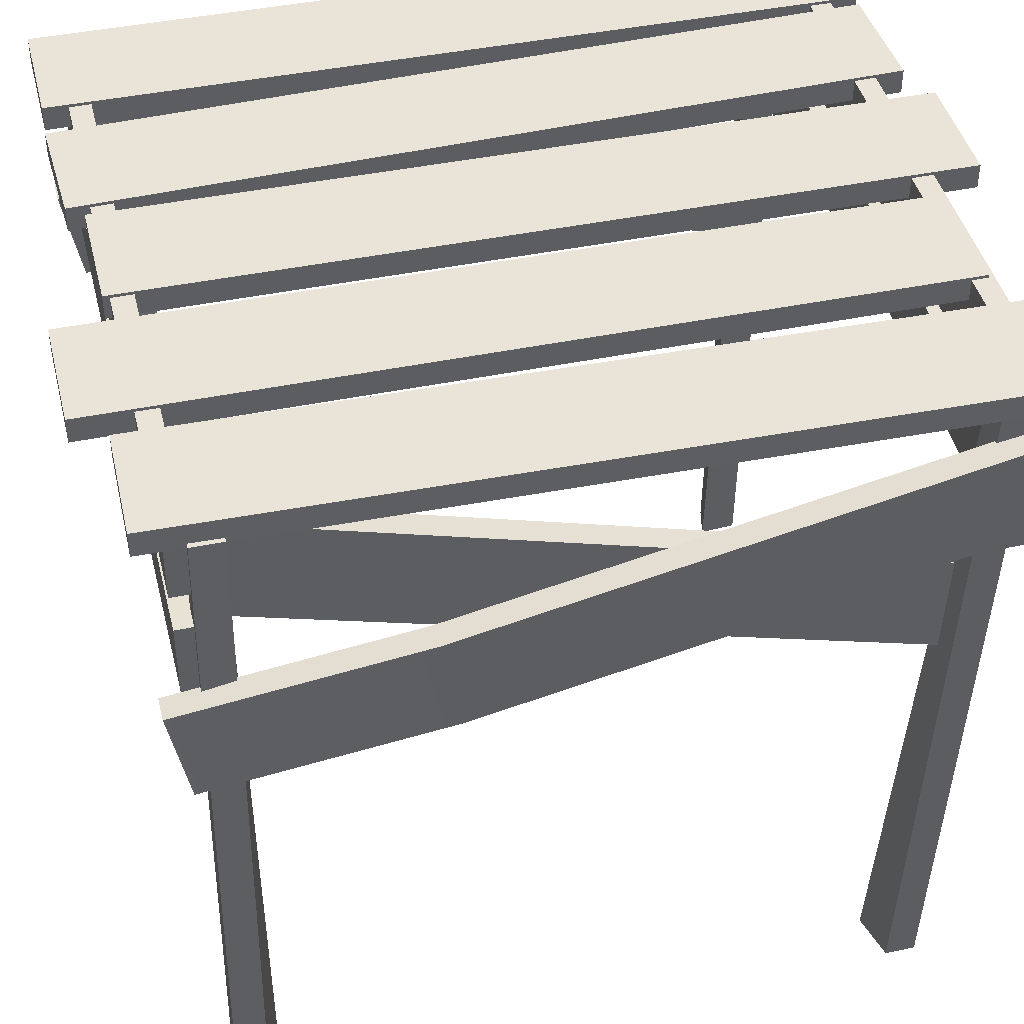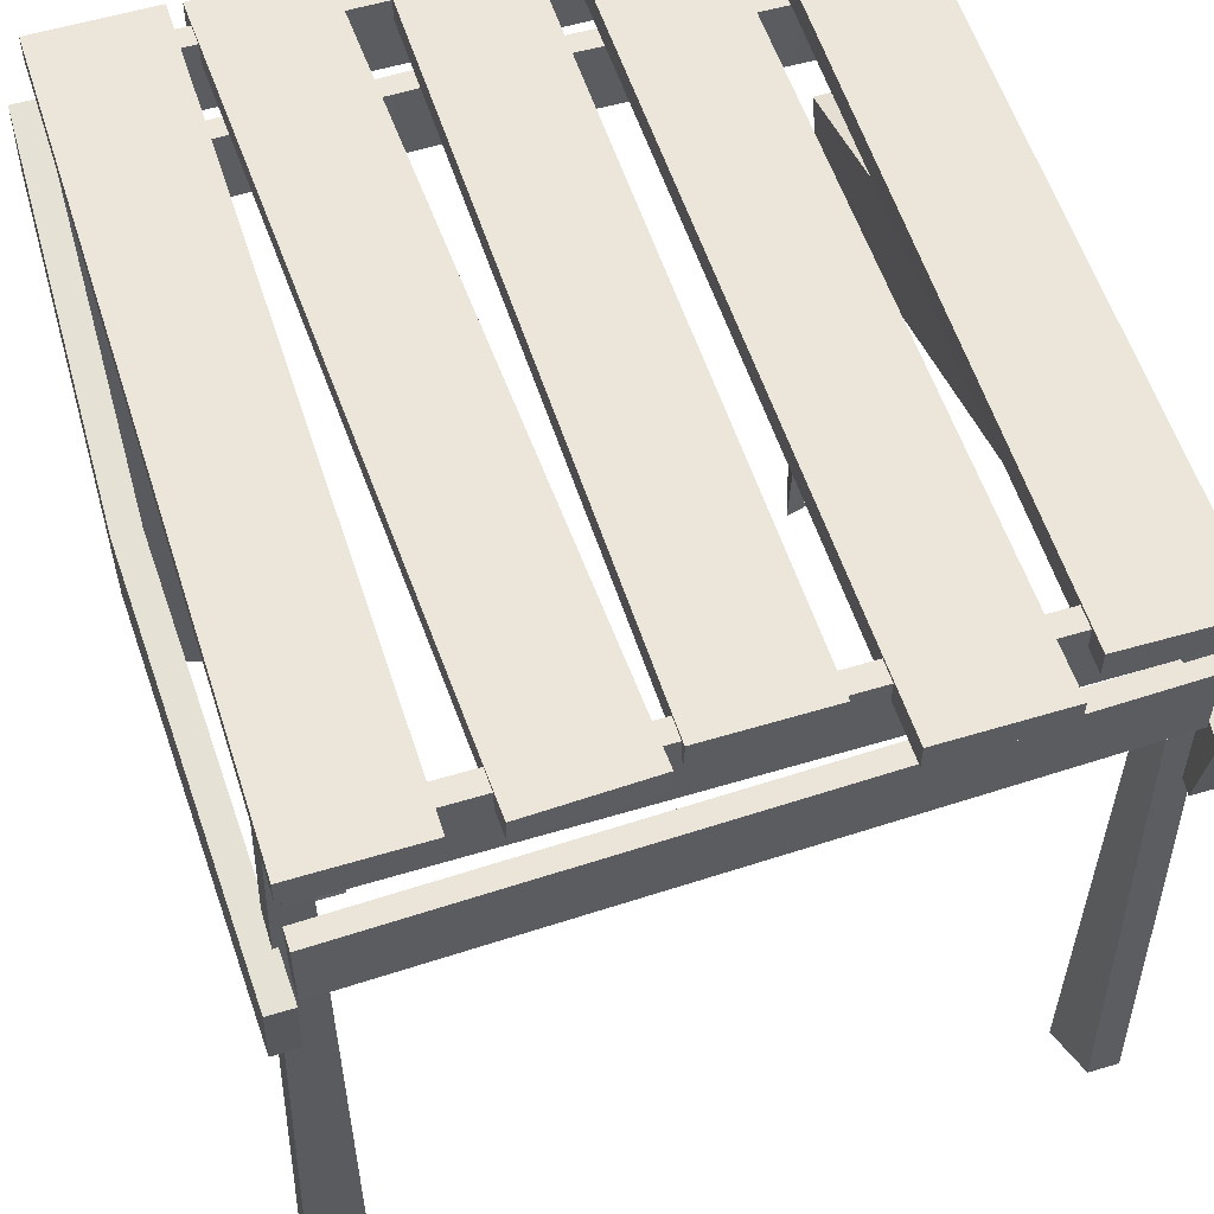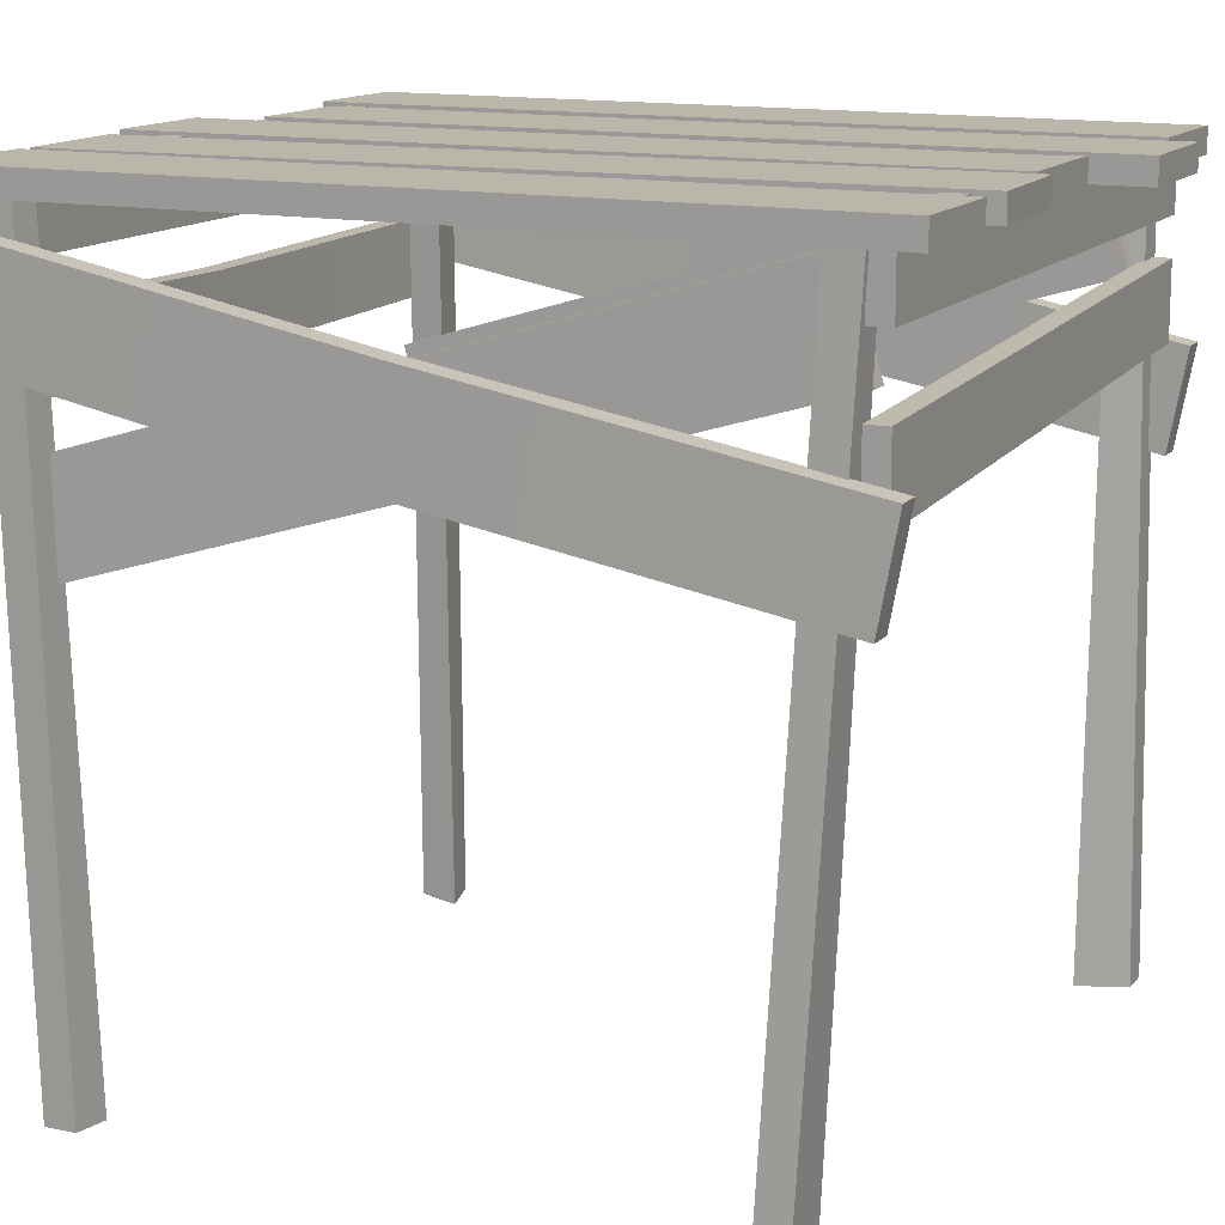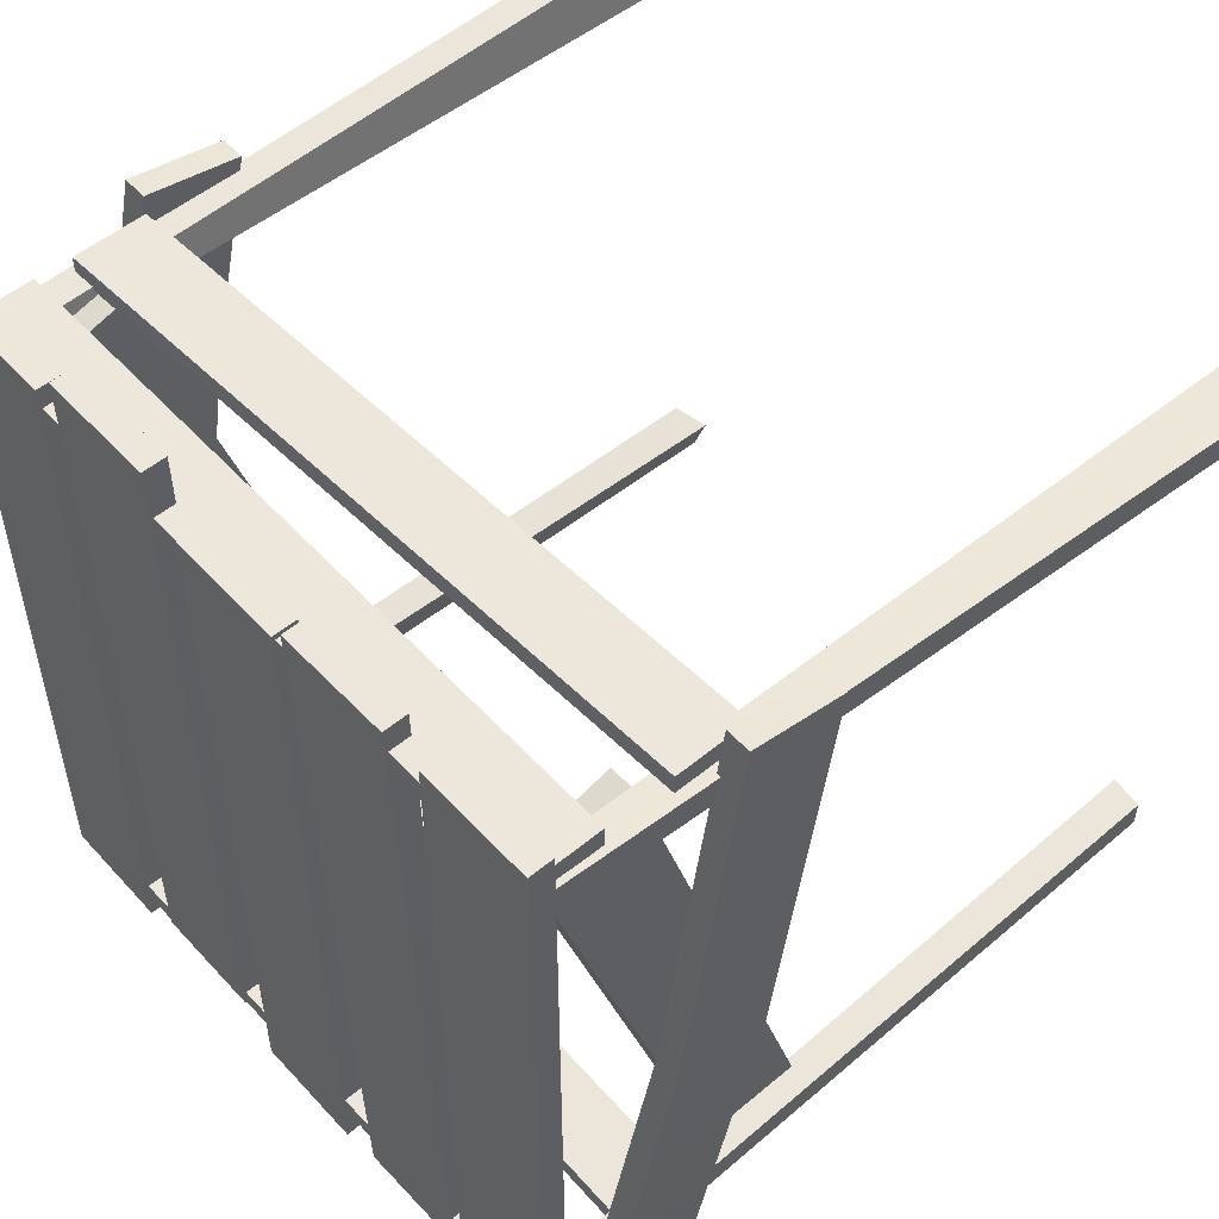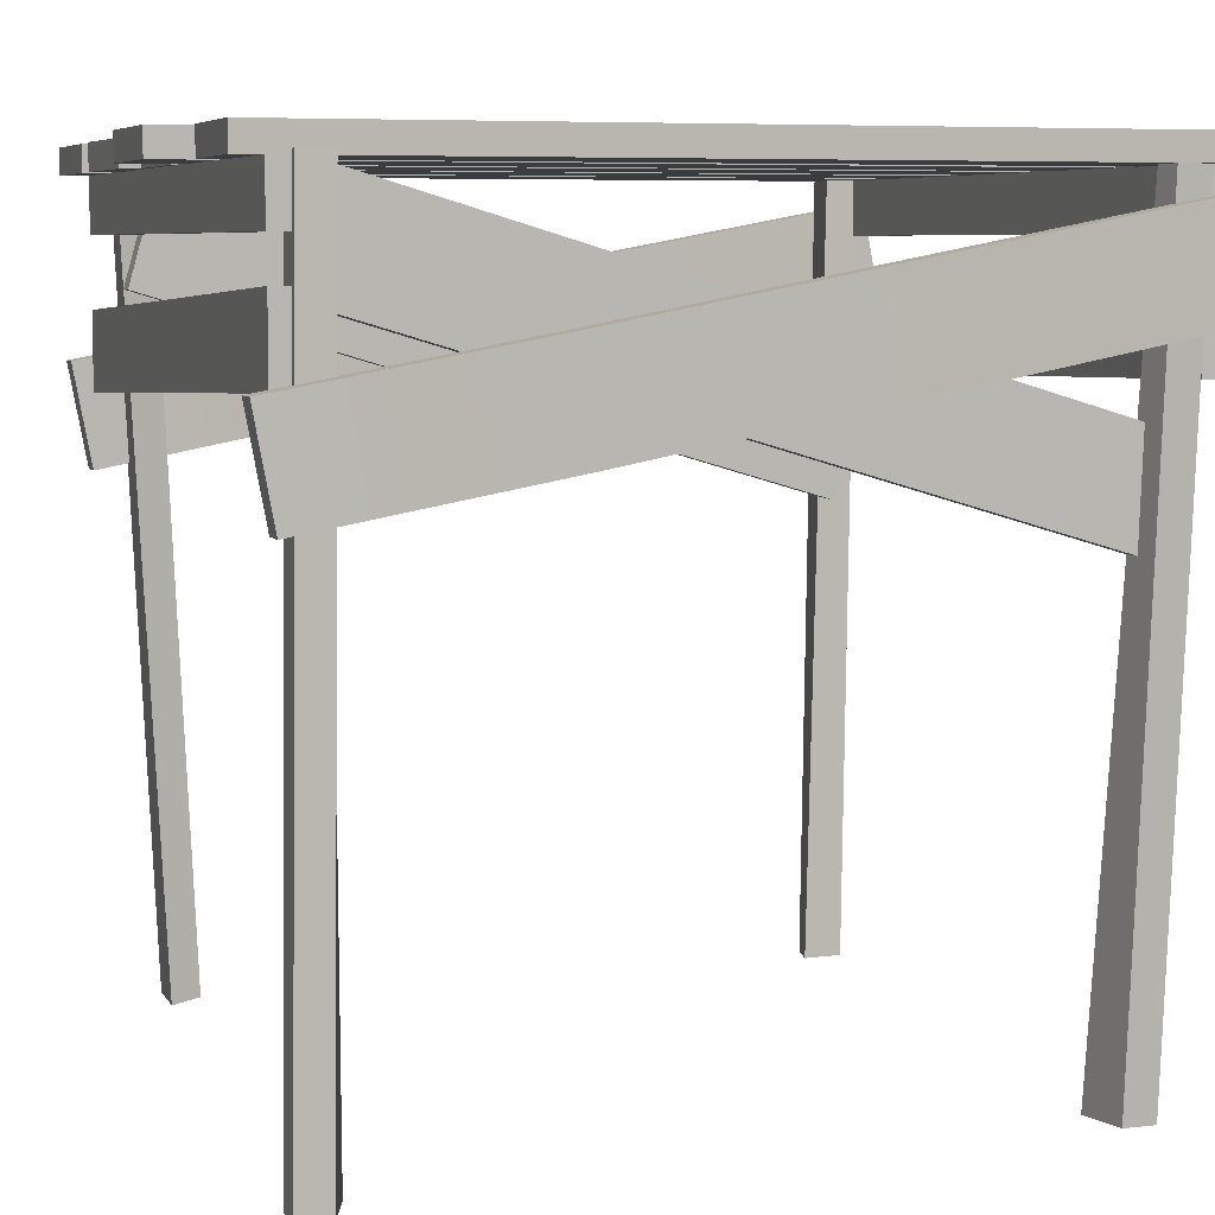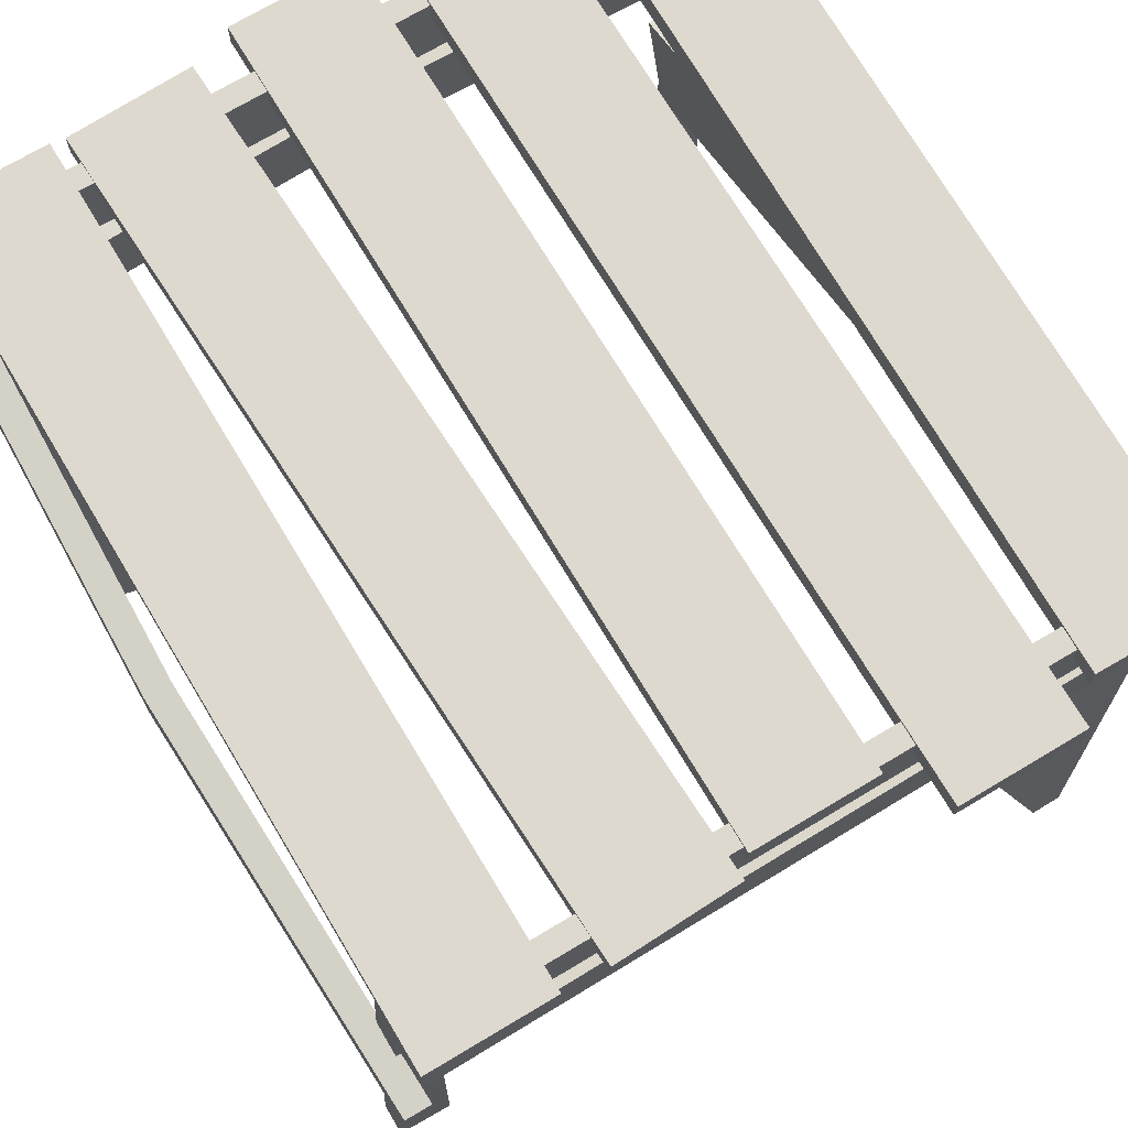
<metadata>
{"format":"obj","ext":"obj","renderer":"f3d","projection":"perspective","resolution":1024,"background":"white","views":[{"elev":43.4,"azim":76.3,"up":"+Y"},{"elev":55.8,"azim":-17.7,"up":"+Y"},{"elev":13.8,"azim":-65.2,"up":"+Y"},{"elev":53.3,"azim":-131.3,"up":"+Z"},{"elev":6.4,"azim":71.1,"up":"+Y"},{"elev":71.6,"azim":-30.9,"up":"+Y"}]}
</metadata>
<code>
g default
v -97.2 607.9 560.1
v 76.59 607.9 560.1
v -97.2 644.3 560.1
v 76.59 644.3 560.1
v -97.2 644.3 -614
v 76.59 644.3 -614
v -97.2 607.9 -614
v 76.59 607.9 -614
v 126.3 607.9 633.5
v 300.3 607.9 633.5
v 126.3 644.3 633.5
v 300.3 644.3 633.5
v 126.3 644.3 -540.5
v 300.3 644.3 -540.5
v 126.3 607.9 -540.5
v 300.3 607.9 -540.5
v -513.9 324.9 549.7
v 513.9 367.8 549.7
v -513.9 433.4 549.7
v 513.9 476.3 549.7
v -513.9 433.4 518.3
v 513.9 476.3 518.3
v -513.9 324.9 518.3
v 513.9 367.8 518.3
v 442.5 460.7 514.8
v 479.6 460.7 514.8
v 442.5 602.3 475.2
v 479.6 602.3 475.2
v 442.5 304.5 -514.8
v 479.6 304.5 -514.8
v 442.5 163 -475.2
v 479.6 163 -475.2
v -547.5 -494.1 465.8
v -467.3 -494.1 467.4
v -522.5 614.7 522.5
v -477.5 614.7 522.5
v -522.5 614.7 477.5
v -477.5 614.7 477.5
v -547.5 -494.1 420.9
v -502.6 -494.1 420.9
v -507.3 -494.1 -455.7
v -458.6 -494.1 -444.5
v -522.5 614.7 -477.5
v -477.5 614.7 -477.5
v -522.5 614.7 -522.5
v -477.5 614.7 -522.5
v -507.3 -494.1 -500.6
v -462.4 -494.1 -500.6
v 515 222 550.8
v 552.1 222 550.8
v 515 366.3 577.7
v 552.1 366.3 577.7
v 515 577 -550.8
v 552.1 577 -550.8
v 515 432.7 -577.7
v 552.1 432.7 -577.7
v 533.7 429.5 239.2
v 533.7 285.2 212.2
v 570.8 285.2 212.2
v 570.8 429.5 239.2
v 417.1 -494.1 -432.7
v 485.2 -494.1 -450.3
v 477.5 614.7 -477.5
v 522.5 614.7 -477.5
v 477.5 614.7 -522.5
v 522.5 614.7 -522.5
v 440.3 -494.1 -495.2
v 485.2 -494.1 -495.2
v -513.9 531.2 -517.1
v 513.9 531.2 -517.1
v -513.9 639.8 -517.1
v 513.9 639.8 -517.1
v -513.9 639.8 -548.5
v 513.9 639.8 -548.5
v -513.9 531.2 -548.5
v 513.9 531.2 -548.5
v -290.4 607.9 589.7
v -116.7 607.9 583.6
v -290.4 644.3 589.7
v -116.7 644.3 583.6
v -331.7 644.3 -583.6
v -158.1 644.3 -589.7
v -331.7 607.9 -583.6
v -158.1 607.9 -589.7
v -513.9 367.8 -517.1
v 513.9 367.8 -517.1
v -513.9 476.3 -517.1
v 513.9 476.3 -517.1
v -513.9 476.3 -548.5
v 513.9 476.3 -548.5
v -513.9 367.8 -548.5
v 513.9 367.8 -548.5
v 6.674 353.1 -539
v 6.674 461.6 -539
v 6.674 461.6 -570.3
v 6.674 353.1 -570.3
v 492.4 -494.1 539
v 537.3 -494.1 539
v 477.5 614.7 522.5
v 522.5 614.7 522.5
v 477.5 614.7 477.5
v 522.5 614.7 477.5
v 467.1 -494.1 468.7
v 537.3 -494.1 494.1
v -513.9 531.3 550.8
v 513.9 531.3 550.8
v -513.9 639.8 550.8
v 513.9 639.8 550.8
v -513.9 639.8 519.4
v 513.9 639.8 519.4
v -513.9 531.3 519.4
v 513.9 531.3 519.4
v -480.4 460.7 514.8
v -443.2 460.7 514.8
v -480.4 602.3 475.2
v -443.2 602.3 475.2
v -480.4 304.5 -514.8
v -443.2 304.5 -514.8
v -480.4 163 -475.2
v -443.2 163 -475.2
v 340 607.9 585.6
v 514 607.9 588.3
v 340 644.3 585.6
v 514 644.3 588.3
v 358.8 644.3 -588.3
v 532.7 644.3 -585.6
v 358.8 607.9 -588.3
v 532.7 607.9 -585.6
v -555.8 222 550.7
v -518.6 222 550.7
v -555.8 366.3 577.6
v -518.6 366.3 577.6
v -555.8 577 -550.7
v -518.6 577 -550.7
v -555.8 432.7 -577.6
v -518.6 432.7 -577.6
v -575.2 471.7 13.47
v -575.2 327.4 -13.47
v -538.1 327.4 -13.47
v -538.1 471.7 13.47
v -524.8 607.9 587
v -351 607.9 587
v -524.8 644.3 587
v -351 644.3 587
v -524.8 644.3 -587
v -351 644.3 -587
v -524.8 607.9 -587
v -351 607.9 -587
g scaffold_normal
f 1 2 4 3
f 3 4 6 5
f 5 6 8 7
f 7 8 2 1
f 2 8 6 4
f 7 1 3 5
f 9 10 12 11
f 11 12 14 13
f 13 14 16 15
f 15 16 10 9
f 10 16 14 12
f 15 9 11 13
f 17 18 20 19
f 19 20 22 21
f 21 22 24 23
f 23 24 18 17
f 18 24 22 20
f 23 17 19 21
f 25 26 28 27
f 27 28 30 29
f 29 30 32 31
f 31 32 26 25
f 26 32 30 28
f 31 25 27 29
f 33 34 36 35
f 35 36 38 37
f 37 38 40 39
f 39 40 34 33
f 34 40 38 36
f 39 33 35 37
f 41 42 44 43
f 43 44 46 45
f 45 46 48 47
f 47 48 42 41
f 42 48 46 44
f 47 41 43 45
f 49 50 52 51
f 51 52 60 57
f 53 54 56 55
f 58 59 50 49
f 50 59 60 52
f 57 58 49 51
f 55 58 57 53
f 55 56 59 58
f 60 59 56 54
f 57 60 54 53
f 61 62 64 63
f 63 64 66 65
f 65 66 68 67
f 67 68 62 61
f 62 68 66 64
f 67 61 63 65
f 69 70 72 71
f 71 72 74 73
f 73 74 76 75
f 75 76 70 69
f 70 76 74 72
f 75 69 71 73
f 77 78 80 79
f 79 80 82 81
f 81 82 84 83
f 83 84 78 77
f 78 84 82 80
f 83 77 79 81
f 85 93 94 87
f 87 94 95 89
f 89 95 96 91
f 91 96 93 85
f 86 92 90 88
f 91 85 87 89
f 94 93 86 88
f 95 94 88 90
f 96 95 90 92
f 93 96 92 86
f 97 98 100 99
f 99 100 102 101
f 101 102 104 103
f 103 104 98 97
f 98 104 102 100
f 103 97 99 101
f 105 106 108 107
f 107 108 110 109
f 109 110 112 111
f 111 112 106 105
f 106 112 110 108
f 111 105 107 109
f 113 114 116 115
f 115 116 118 117
f 117 118 120 119
f 119 120 114 113
f 114 120 118 116
f 119 113 115 117
f 121 122 124 123
f 123 124 126 125
f 125 126 128 127
f 127 128 122 121
f 122 128 126 124
f 127 121 123 125
f 129 130 132 131
f 131 132 140 137
f 133 134 136 135
f 138 139 130 129
f 130 139 140 132
f 137 138 129 131
f 135 138 137 133
f 135 136 139 138
f 140 139 136 134
f 137 140 134 133
f 141 142 144 143
f 143 144 146 145
f 145 146 148 147
f 147 148 142 141
f 142 148 146 144
f 147 141 143 145

</code>
